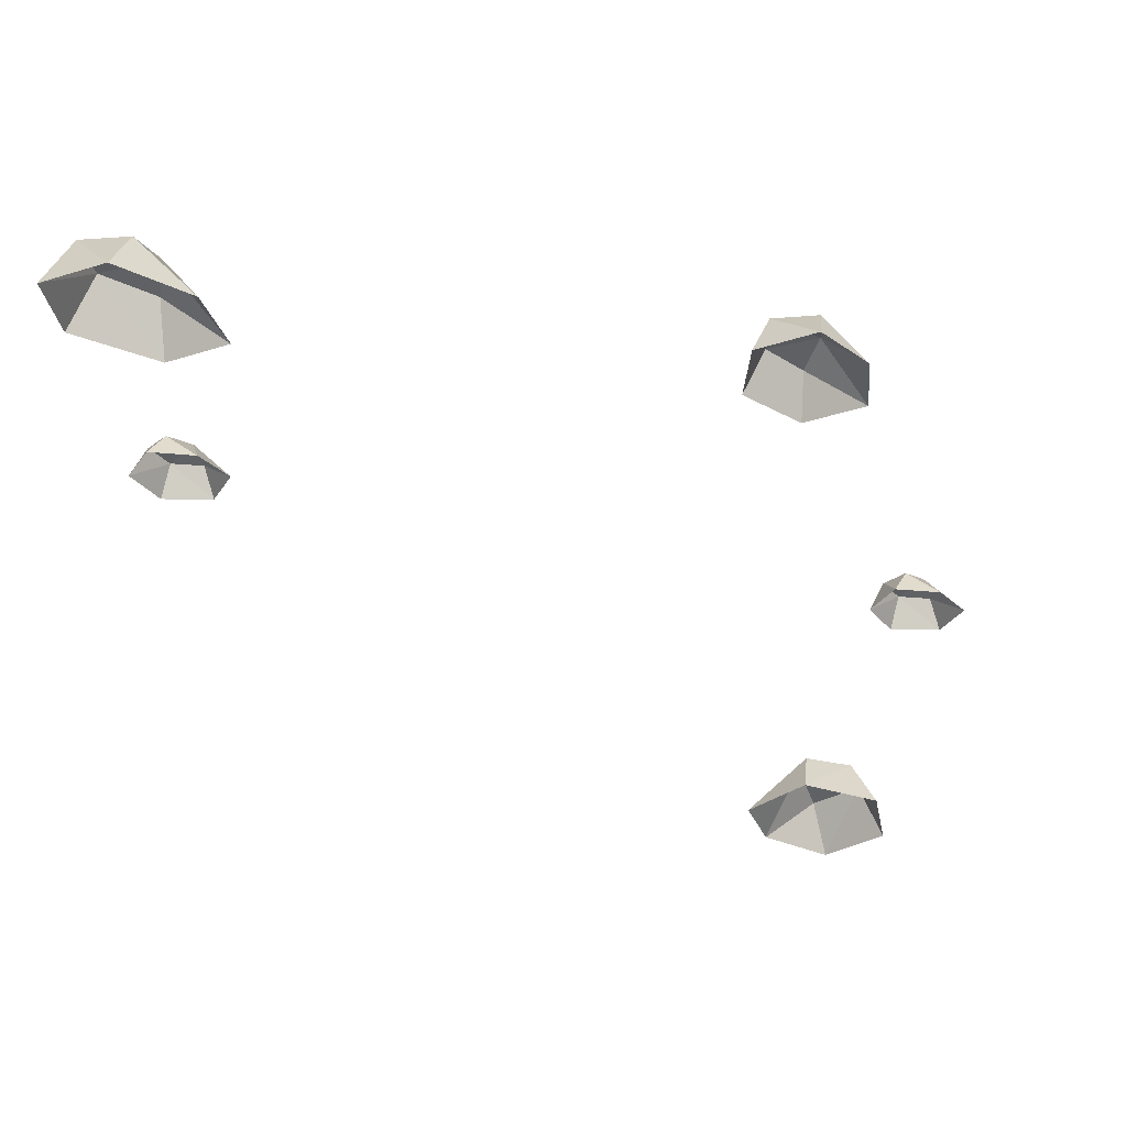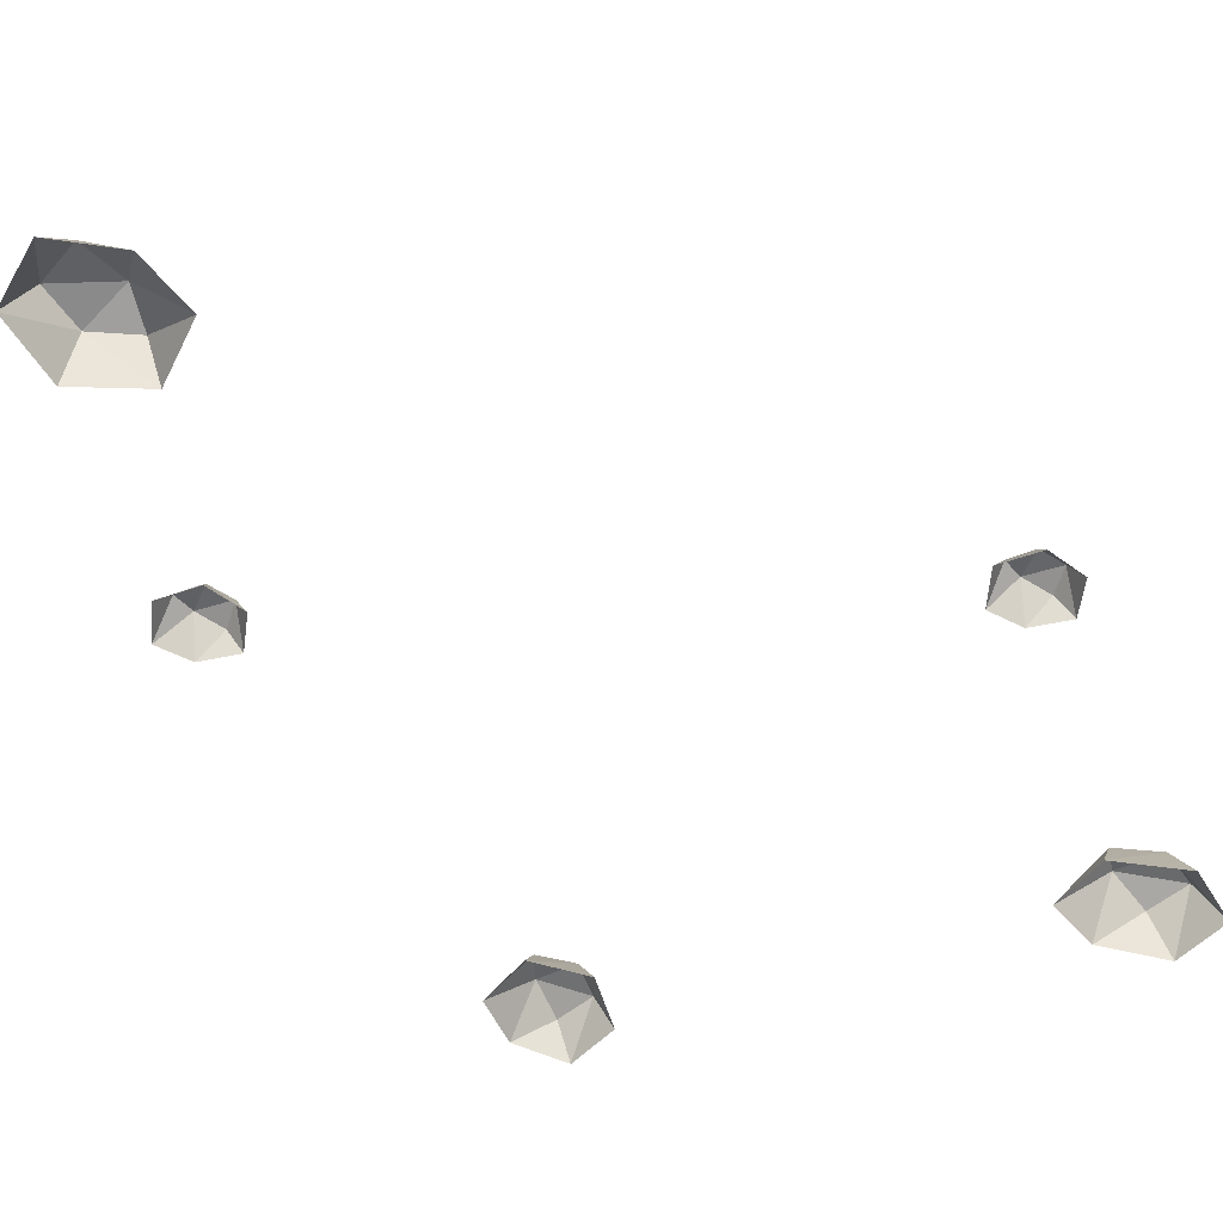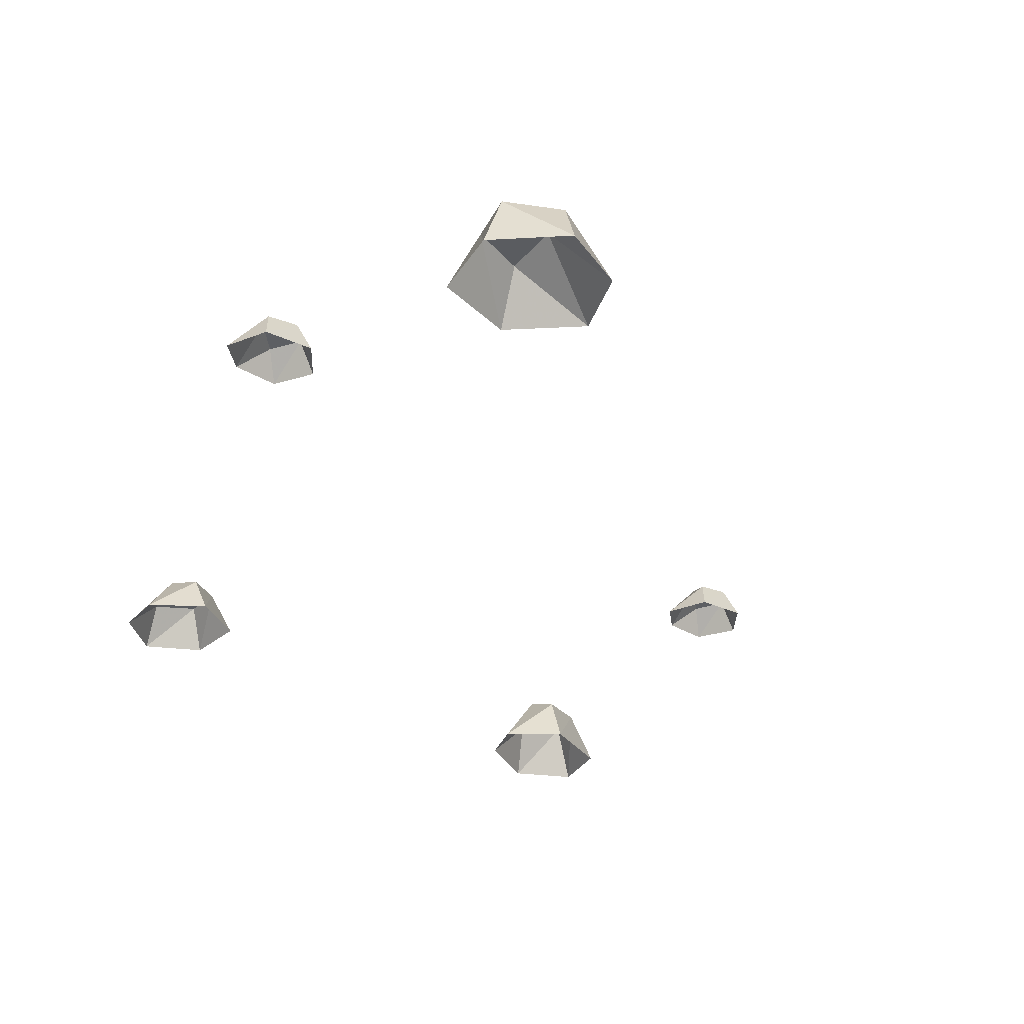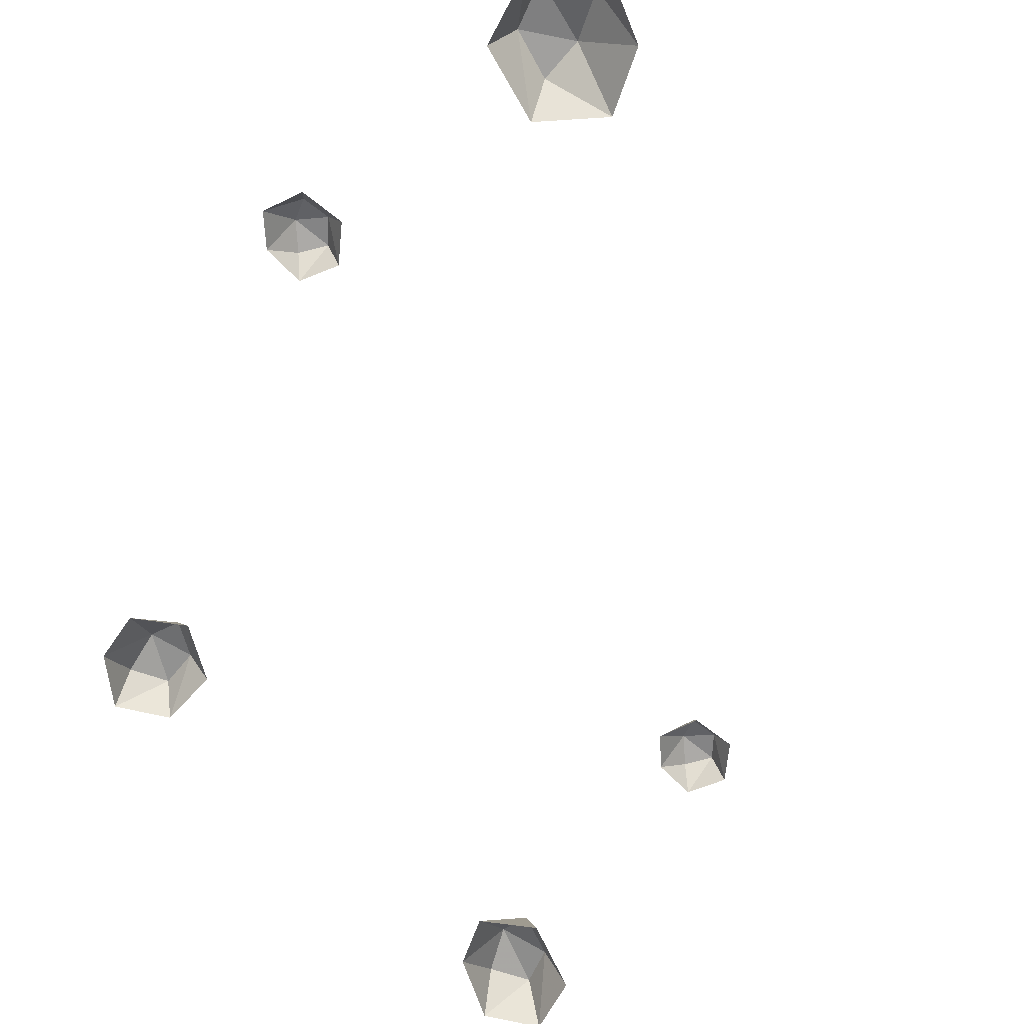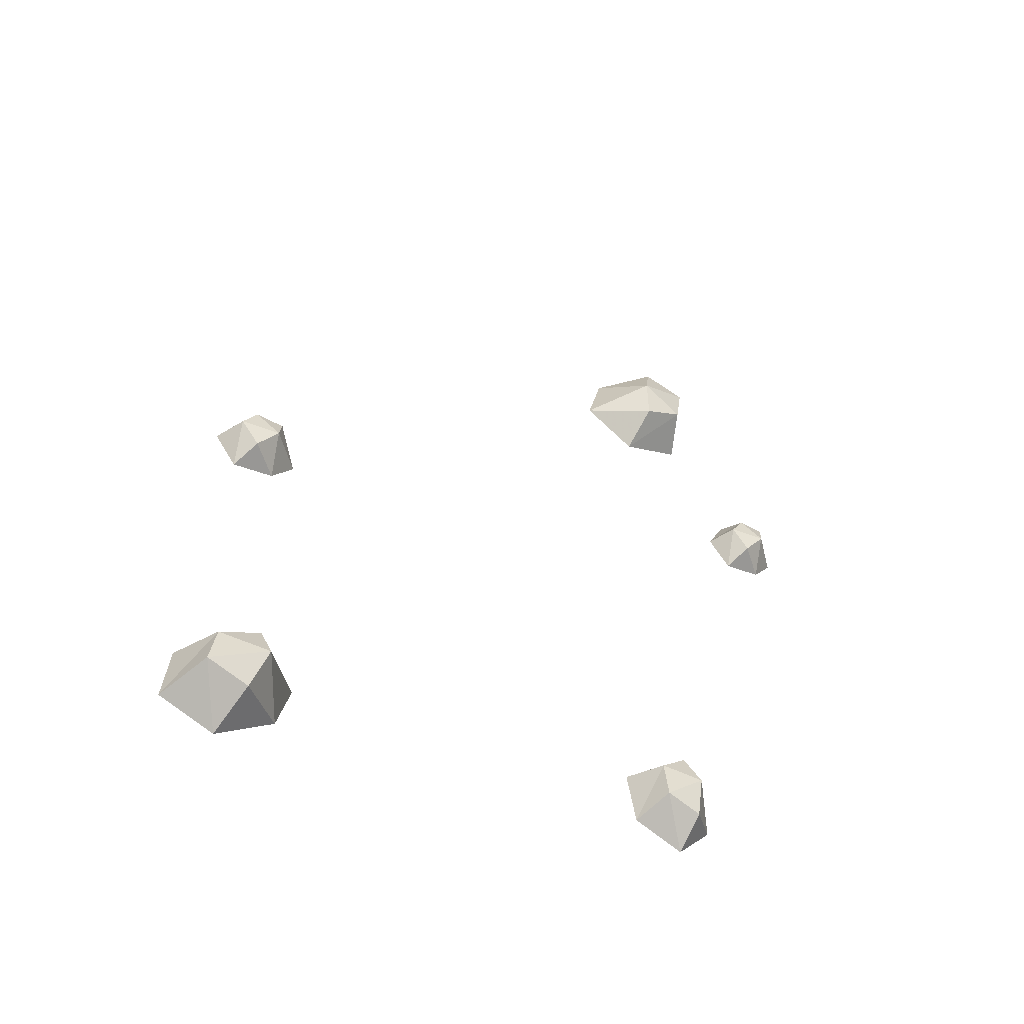
<metadata>
{"format":"obj","ext":"obj","renderer":"f3d","projection":"perspective","resolution":1024,"background":"white","views":[{"elev":-32.6,"azim":-174.7,"up":"+Y"},{"elev":-58.7,"azim":26.8,"up":"+Y"},{"elev":-27.2,"azim":-28.7,"up":"+Y"},{"elev":-62.5,"azim":-32.3,"up":"+Y"},{"elev":-55.1,"azim":148.1,"up":"+Z"}]}
</metadata>
<code>
g polySurface2
v 3.604e+04 652.1 9.802e+04
v 3.591e+04 918.6 9.803e+04
v 3.583e+04 653.6 9.771e+04
v 3.572e+04 891.6 9.784e+04
v 3.578e+04 918.4 9.826e+04
v 3.586e+04 658.8 9.837e+04
v 3.544e+04 663.7 9.843e+04
v 3.551e+04 903.4 9.829e+04
v 3.583e+04 653.6 9.771e+04
v 3.572e+04 891.6 9.784e+04
v 3.545e+04 661 9.78e+04
v 3.556e+04 957.4 9.807e+04
v 3.524e+04 649.3 9.81e+04
v 3.551e+04 903.4 9.829e+04
v 3.544e+04 663.7 9.843e+04
v 3.591e+04 918.6 9.803e+04
v 3.578e+04 918.4 9.826e+04
v 3.595e+04 96.96 1.012e+05
v 3.615e+04 560 1.011e+05
v 3.649e+04 99.7 1.016e+05
v 3.658e+04 513.1 1.013e+05
v 3.705e+04 112.3 1.012e+05
v 3.67e+04 627.7 1.008e+05
v 3.719e+04 92.04 100545
v 3.663e+04 533.6 1.004e+05
v 3.666e+04 117.2 1.001e+05
v 3.622e+04 559.7 1.006e+05
v 3.601e+04 108.5 1.005e+05
v 3.666e+04 117.2 1.001e+05
v 3.622e+04 559.7 1.006e+05
v 3.663e+04 533.6 1.004e+05
v 3.595e+04 96.96 1.012e+05
v 3.615e+04 560 1.011e+05
v 4.188e+04 637.2 9.542e+04
v 4.175e+04 903.5 9.543e+04
v 4.167e+04 638.7 9.511e+04
v 4.156e+04 876.6 9.524e+04
v 4.162e+04 903.4 9.566e+04
v 4.17e+04 643.7 9.578e+04
v 4.128e+04 648.8 9.583e+04
v 4.135e+04 888.3 9.57e+04
v 4.167e+04 638.7 9.511e+04
v 4.156e+04 876.6 9.524e+04
v 4.129e+04 645.9 9.521e+04
v 4.14e+04 942.5 9.547e+04
v 4.108e+04 634.3 9.551e+04
v 4.135e+04 888.3 9.57e+04
v 4.128e+04 648.8 9.583e+04
v 4.175e+04 903.5 9.543e+04
v 4.162e+04 903.4 9.566e+04
v 4.175e+04 89.3 9.23e+04
v 4.156e+04 560.8 9.243e+04
v 4.122e+04 92.04 9.213e+04
v 4.114e+04 513.2 9.237e+04
v 4.069e+04 104.9 9.257e+04
v 4.103e+04 629.8 9.278e+04
v 4.056e+04 84.25 9.309e+04
v 4.111e+04 534 9.308e+04
v 4.109e+04 109.8 9.33e+04
v 4.15e+04 560.6 9.281e+04
v 4.17e+04 100.9 9.287e+04
v 4.109e+04 109.8 9.33e+04
v 4.15e+04 560.6 9.281e+04
v 4.111e+04 534 9.308e+04
v 4.175e+04 89.3 9.23e+04
v 4.156e+04 560.8 9.243e+04
v 3.692e+04 97.79 9.352e+04
v 3.678e+04 463 9.364e+04
v 3.643e+04 99.98 9.335e+04
v 3.642e+04 426.1 9.358e+04
v 3.609e+04 110 9.377e+04
v 3.642e+04 516.4 9.397e+04
v 3.61e+04 93.96 9.426e+04
v 3.655e+04 442.1 9.426e+04
v 3.658e+04 113.8 9.446e+04
v 3.682e+04 462.8 9.4e+04
v 3.701e+04 107 94061
v 3.658e+04 113.8 9.446e+04
v 3.682e+04 462.8 9.4e+04
v 3.655e+04 442.1 9.426e+04
v 3.692e+04 97.79 9.352e+04
v 3.678e+04 463 9.364e+04
g polySurface2_0
f 3 2 1
f 3 4 2
f 1 2 5
f 1 5 6
f 5 7 6
f 5 8 7
f 11 10 9
f 12 10 11
f 12 11 13
f 14 12 13
f 15 14 13
f 10 12 16
f 17 12 14
f 16 12 17
f 20 19 18
f 20 21 19
f 22 21 20
f 23 21 22
f 21 23 19
f 23 22 24
f 25 23 24
f 26 25 24
f 27 23 25
f 19 23 27
f 30 29 28
f 30 31 29
f 32 30 28
f 32 33 30
f 36 35 34
f 36 37 35
f 34 35 38
f 34 38 39
f 38 40 39
f 38 41 40
f 44 43 42
f 45 43 44
f 45 44 46
f 47 45 46
f 48 47 46
f 43 45 49
f 50 45 47
f 49 45 50
f 53 52 51
f 53 54 52
f 55 54 53
f 56 54 55
f 54 56 52
f 56 55 57
f 58 56 57
f 59 58 57
f 60 56 58
f 52 56 60
f 63 62 61
f 63 64 62
f 65 63 61
f 65 66 63
f 69 68 67
f 69 70 68
f 71 70 69
f 72 70 71
f 70 72 68
f 72 71 73
f 74 72 73
f 75 74 73
f 76 72 74
f 68 72 76
f 79 78 77
f 79 80 78
f 81 79 77
f 81 82 79

</code>
